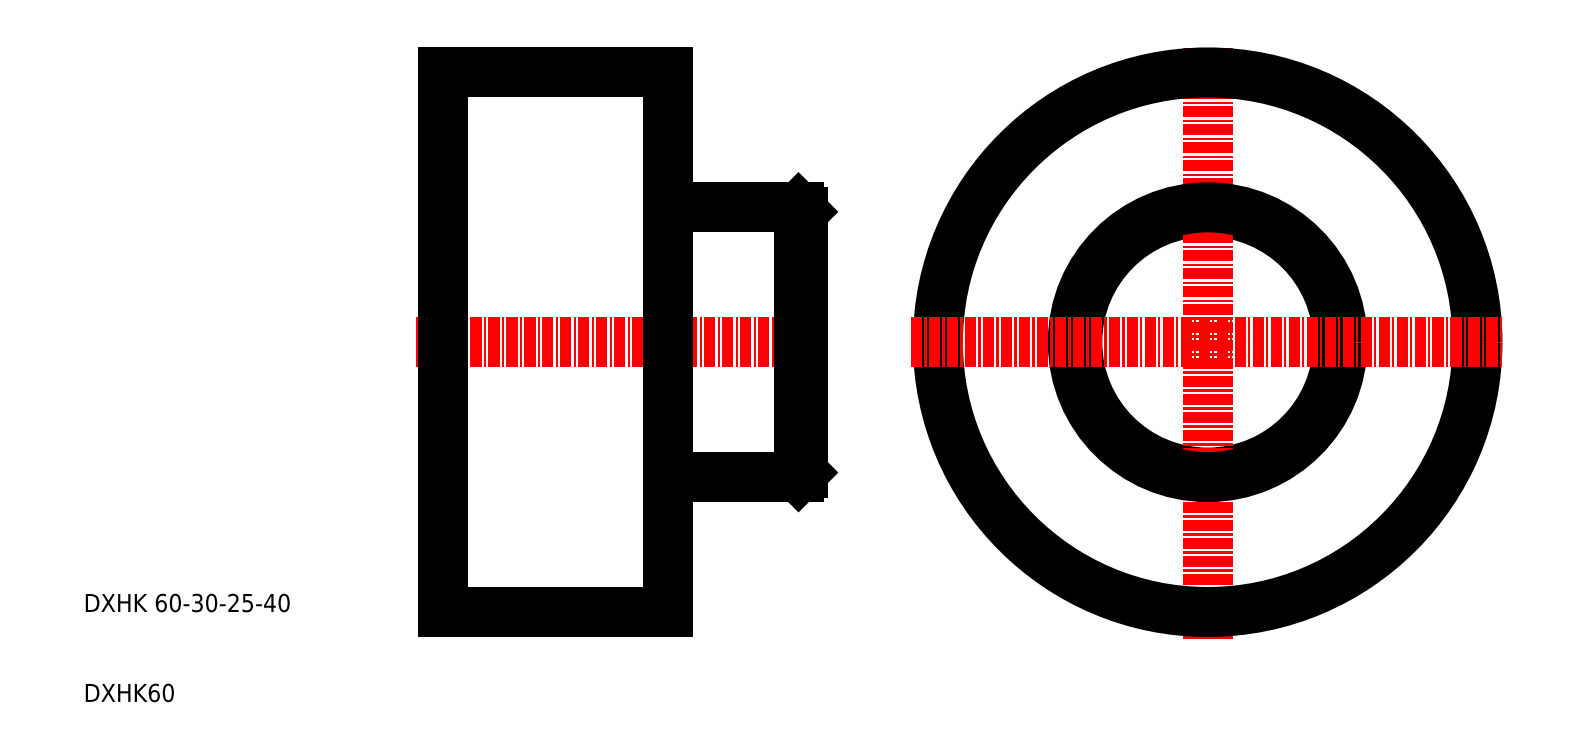
<metadata>
{"format":"dxf","ext":"dxf","renderer":"ezdxf+matplotlib","layout":"modelspace","background":"white","min_lineweight":24,"dpi":150}
</metadata>
<code>
0
SECTION
2
ENTITIES
0
LINE
8
0
10
75.5
20
65
30
0
11
89.5
21
65
31
0
0
LINE
8
0
10
75.5
20
35
30
0
11
89.5
21
35
31
0
0
LINE
8
CENTER
10
47
20
50
30
0
11
93
21
50
31
0
0
LINE
8
0
10
75
20
34.5
30
0
11
75
21
65.5
31
0
0
LINE
8
0
10
50
20
20
30
0
11
50
21
80
31
0
0
TEXT
8
0
10
10
20
10
30
0
40
2
1
DXHK60
0
TEXT
8
0
10
10
20
20
30
0
40
2
1
DXHK 60-30-25-40
0
LINE
8
0
10
75
20
20
30
0
11
75
21
34.5
31
0
0
LINE
8
0
10
50
20
20
30
0
11
75
21
20
31
0
0
ARC
8
0
10
75.5
20
34.5
30
0
40
0.5
50
90
51
180
0
LINE
8
0
10
75
20
65.5
30
0
11
75
21
80
31
0
0
ARC
8
0
10
75.5
20
65.5
30
0
40
0.5
50
180
51
270
0
LINE
8
0
10
50
20
80
30
0
11
75
21
80
31
0
0
LINE
8
0
10
90
20
35.5
30
0
11
90
21
64.5
31
0
0
LINE
8
0
10
89.5
20
35
30
0
11
89.5
21
65
31
0
0
CIRCLE
8
0
10
135
20
50
30
0
40
14.5
0
LINE
8
CENTER
10
135
20
17
30
0
11
135
21
83
31
0
0
CIRCLE
8
0
10
135
20
50
30
0
40
15
0
CIRCLE
8
0
10
135
20
50
30
0
40
30
0
LINE
8
CENTER
10
102
20
50
30
0
11
168
21
50
31
0
0
LINE
8
0
10
90
20
35.5
30
0
11
89.5
21
35
31
0
0
LINE
8
0
10
90
20
64.5
30
0
11
89.5
21
65
31
0
0
ENDSEC
0
EOF

</code>
